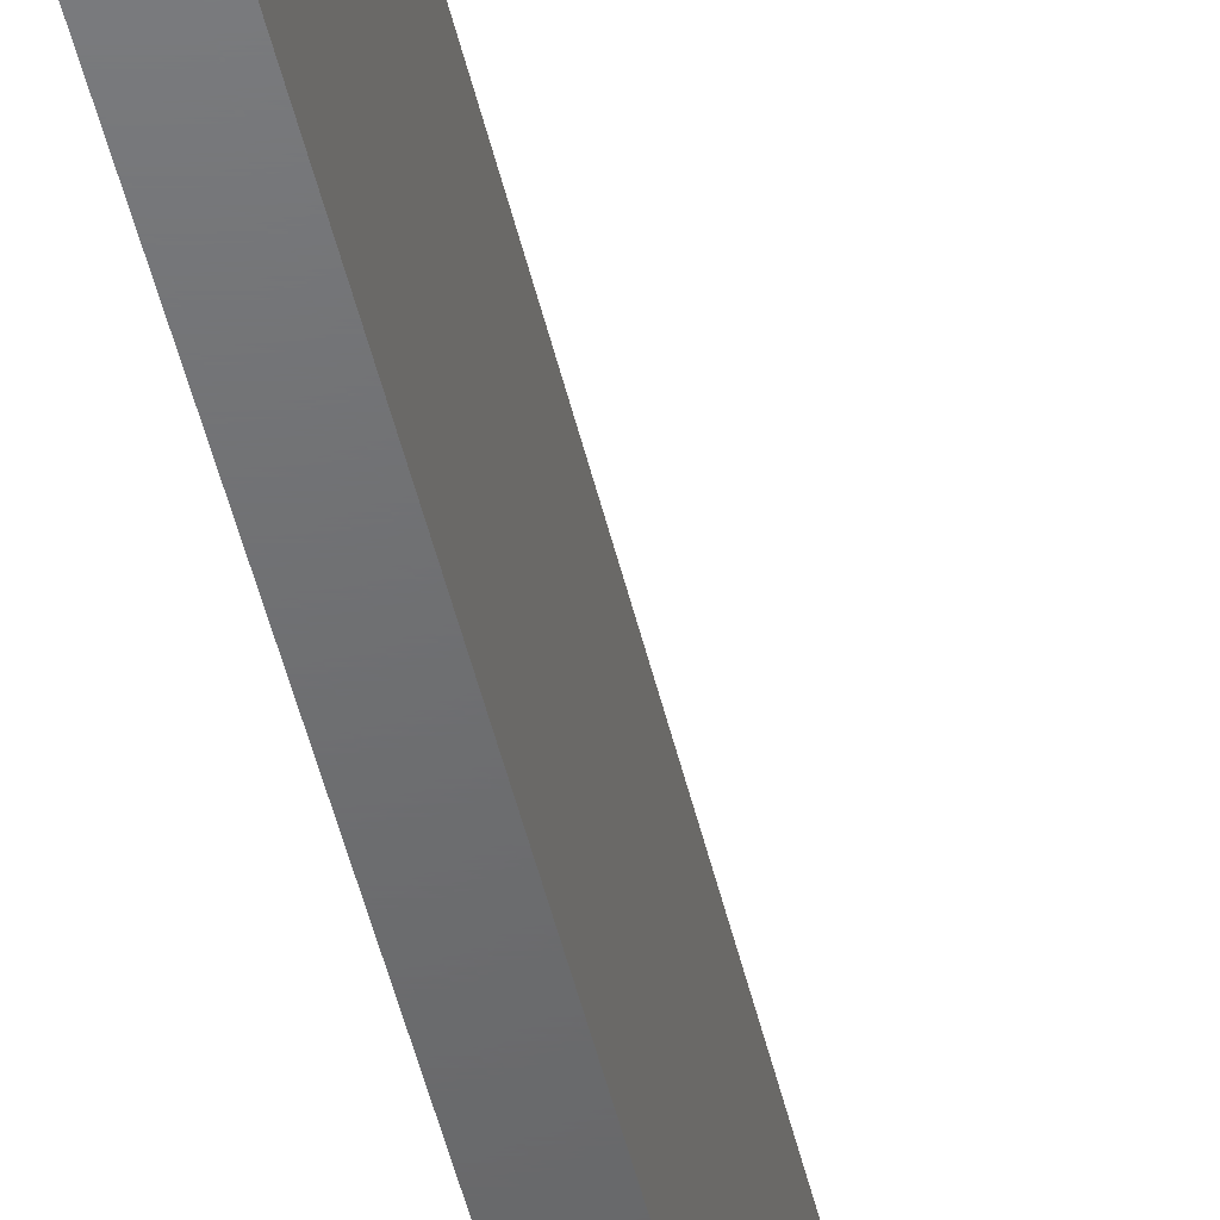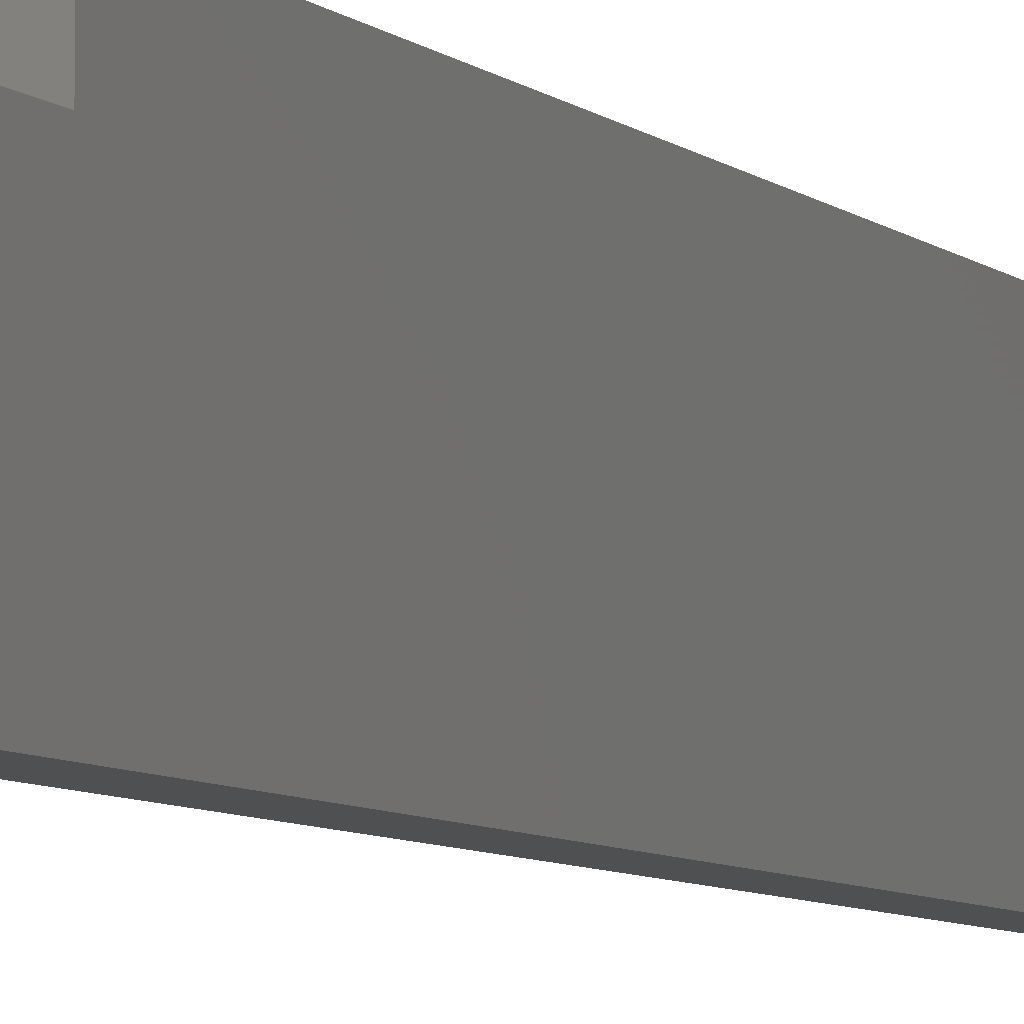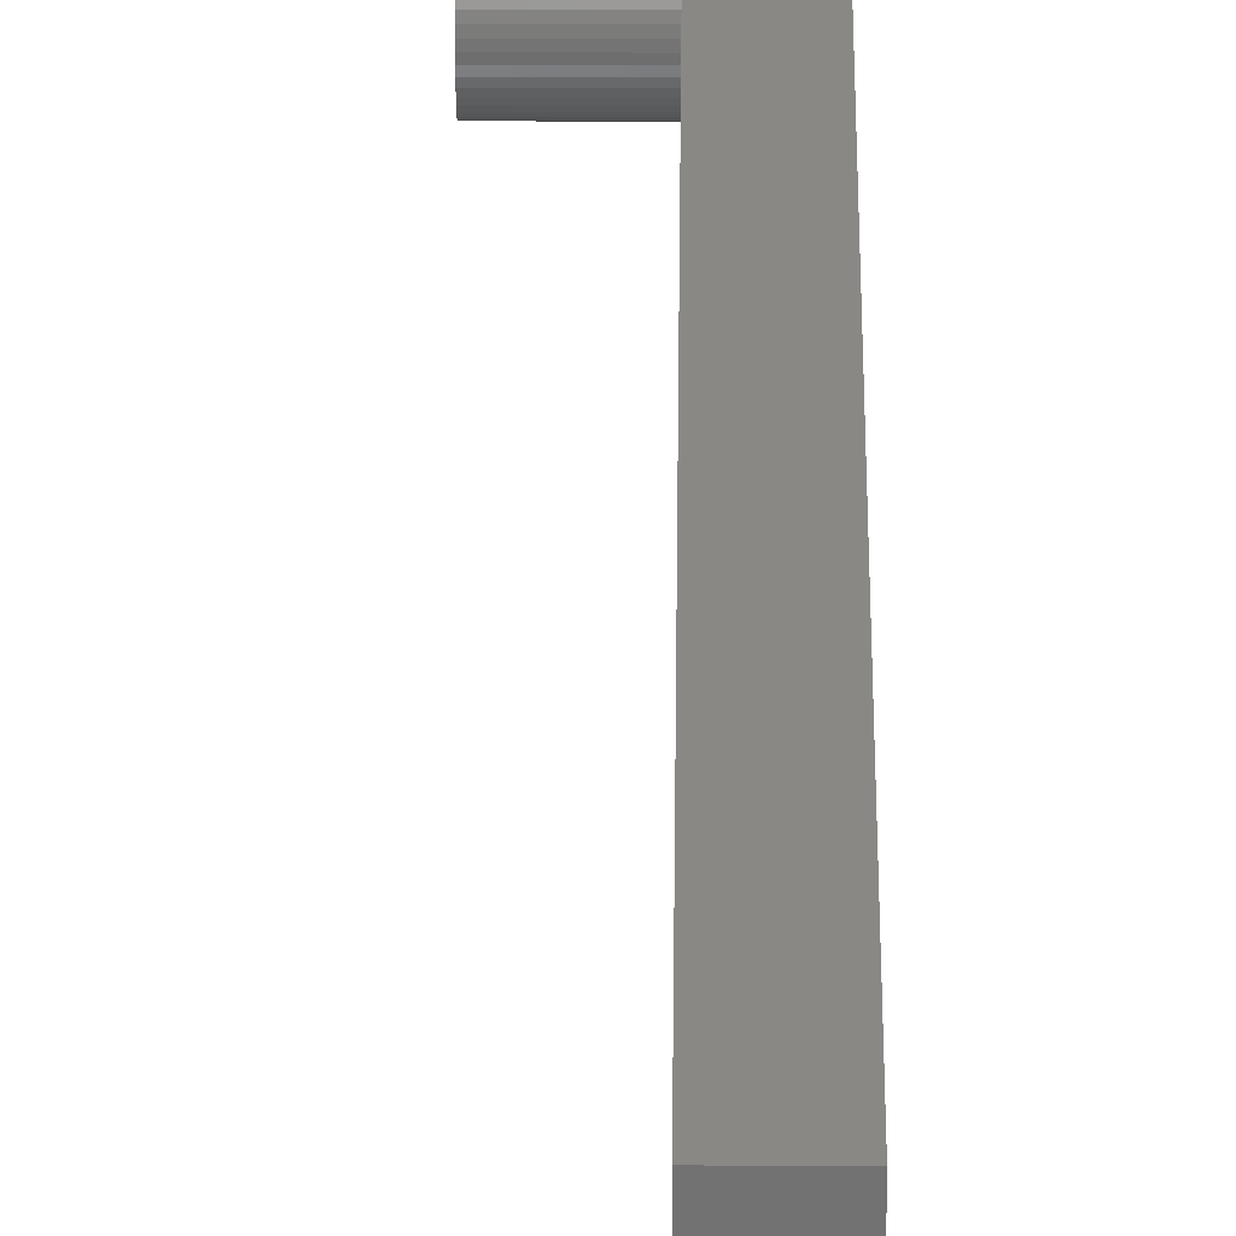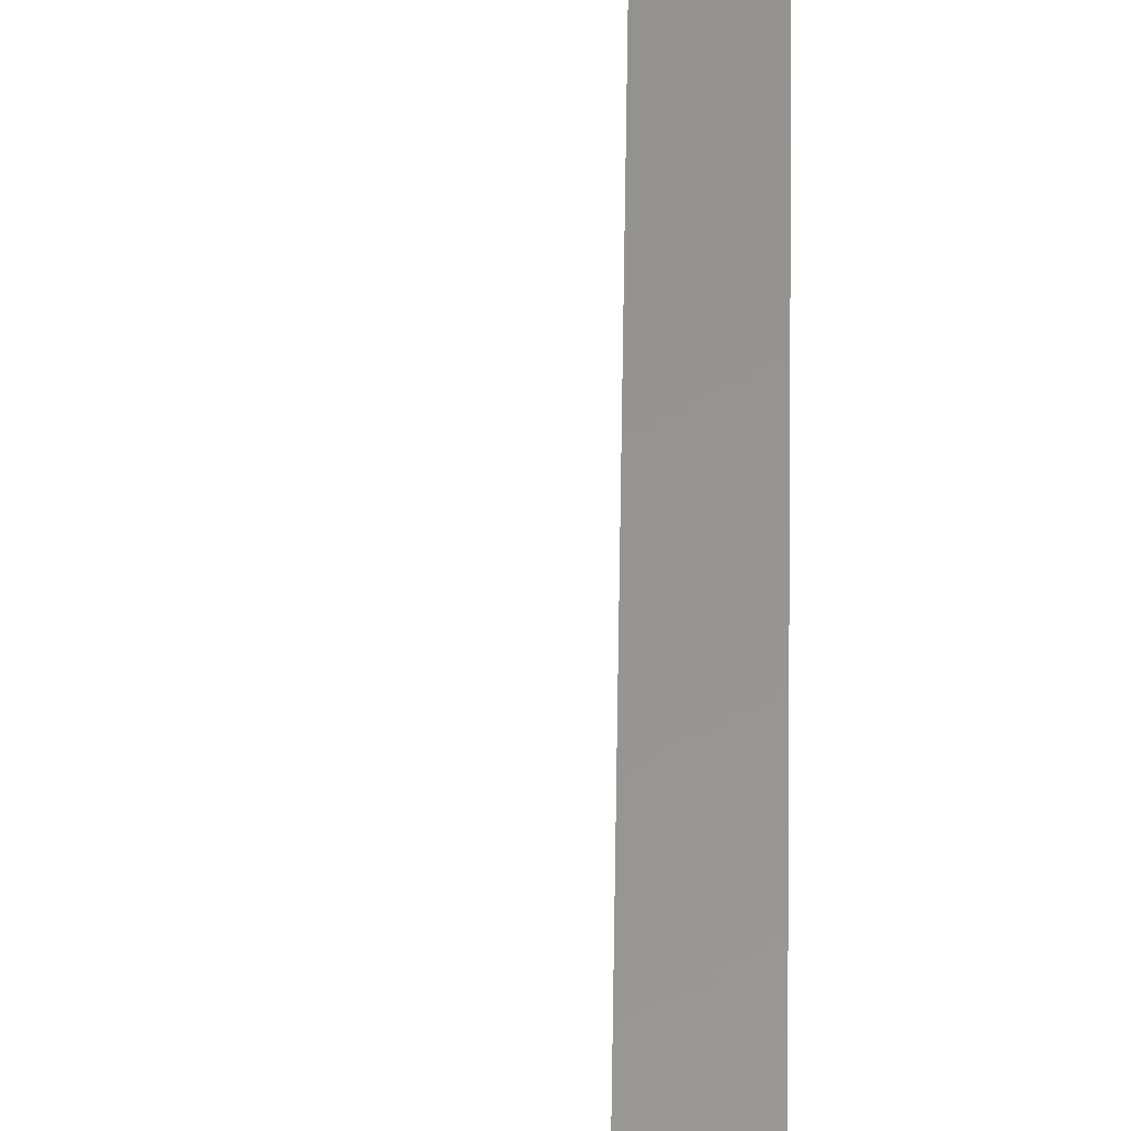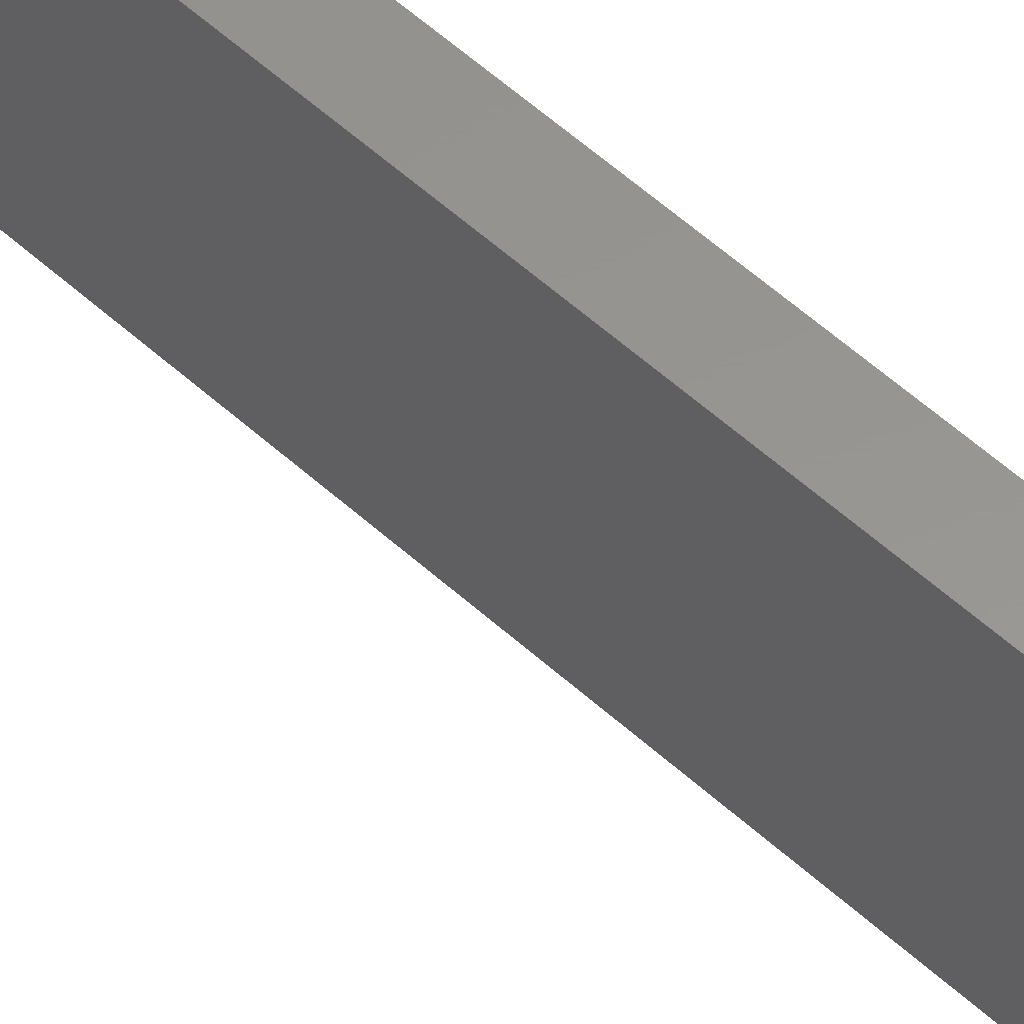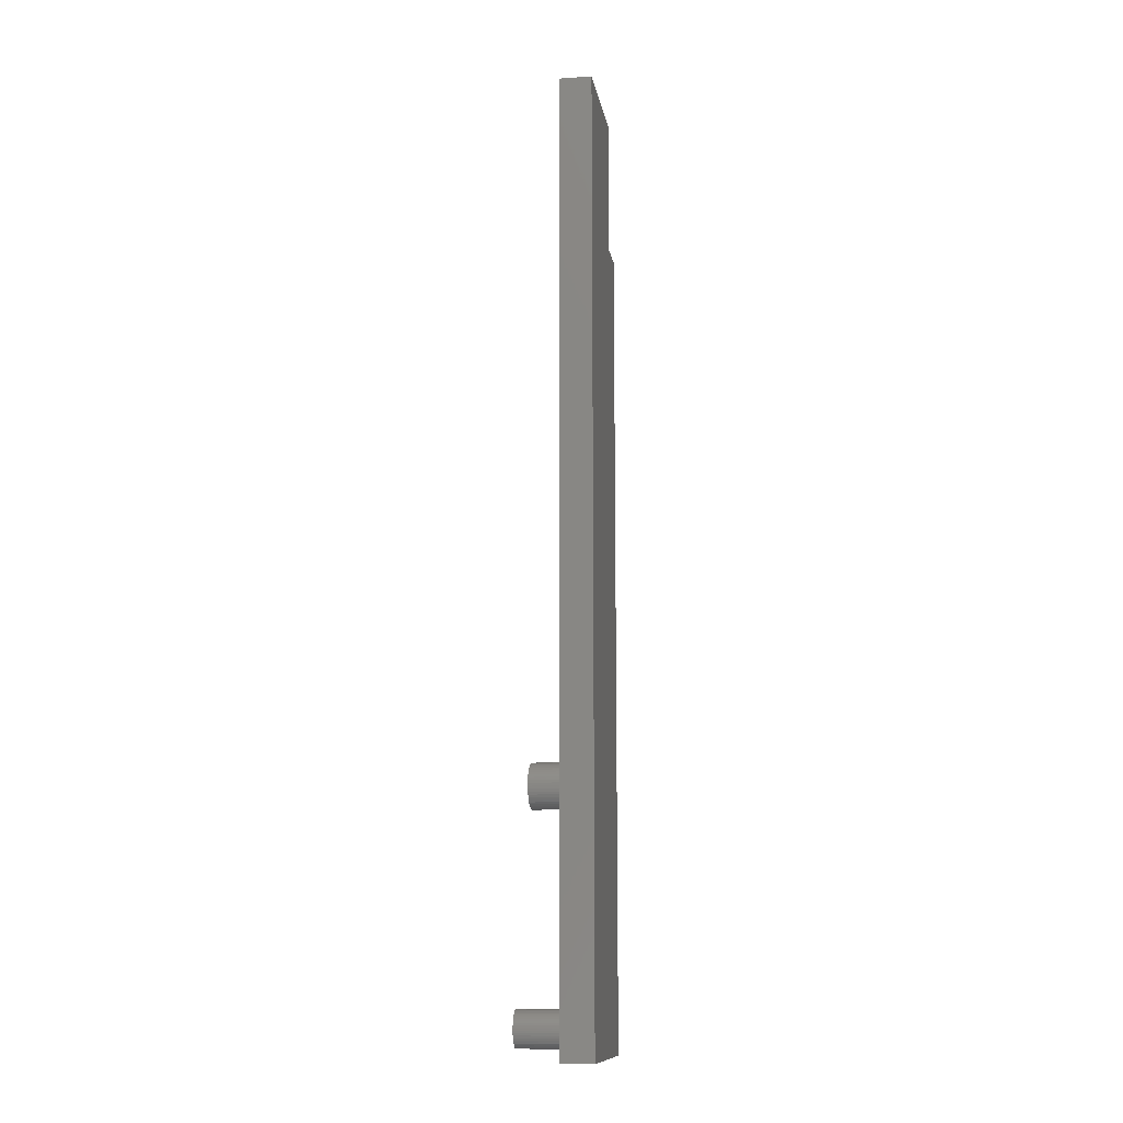
<metadata>
{"format":"stl","ext":"stl","renderer":"f3d","projection":"perspective","resolution":1024,"background":"white","views":[{"elev":-48.5,"azim":-167.0,"up":"+Y"},{"elev":-5.6,"azim":20.8,"up":"+Y"},{"elev":26.6,"azim":0.5,"up":"+Y"},{"elev":57.4,"azim":0.9,"up":"+Y"},{"elev":57.8,"azim":-47.0,"up":"+Y"},{"elev":-11.8,"azim":9.4,"up":"+Z"}]}
</metadata>
<code>
# stl→obj: 212 verts, 420 faces
v 0 13.95 28.16
v 0 16.9 0
v 0 13.95 27.84
v 0 13.91 27.53
v 0 13.83 27.23
v 0 13.71 26.94
v 0 13.56 26.66
v 0 13.38 26.41
v 0 13.16 26.18
v 0 12.92 25.98
v 0 9.991 4.275
v 0 12.65 25.81
v 0 9.819 4.458
v 0 12.37 25.68
v 0 9.626 4.618
v 0 12.07 25.58
v 0 9.414 4.753
v 0 11.76 25.52
v 0 10.45 3.126
v 0 10.45 2.874
v 0 10.41 2.625
v 0 10.35 2.382
v 0 10.26 2.148
v 0 10.14 1.928
v 0 9.991 1.725
v 0 9.819 1.542
v 0 9.626 1.382
v 0 9.414 1.247
v 0 9.186 1.14
v 0 8.947 1.063
v 0 8.701 1.016
v 0 8.45 1
v 0 0 0
v 0 6.454 2.874
v 0 6.454 3.126
v 0 6.485 2.625
v 0 6.548 2.382
v 0 6.64 2.148
v 0 6.761 1.928
v 0 6.909 1.725
v 0 7.081 1.542
v 0 7.274 1.382
v 0 7.486 1.247
v 0 7.714 1.14
v 0 7.953 1.063
v 0 8.199 1.016
v 0 16.9 88.5
v 0 13.91 28.47
v 0 13.83 28.77
v 0 13.71 29.06
v 0 13.56 29.34
v 0 13.38 29.59
v 0 13.16 29.82
v 0 12.92 30.02
v 0 12.65 30.19
v 0 12.37 30.32
v 0 12.07 30.42
v 0 11.76 30.48
v 0 12.9 88.5
v 0 11.45 30.5
v 0 11.14 30.48
v 0 10.83 30.42
v 0 10.53 30.32
v 0 10.25 30.19
v 0 9.981 30.02
v 0 9.739 29.82
v 0 9.524 29.59
v 0 0 103.5
v 0 9.339 29.34
v 0 9.188 29.06
v 0 9.072 28.77
v 0 8.994 28.47
v 0 8.955 28.16
v 0 9.739 26.18
v 0 7.274 4.618
v 0 9.524 26.41
v 0 7.081 4.458
v 0 9.339 26.66
v 0 9.188 26.94
v 0 9.072 27.23
v 0 8.994 27.53
v 0 8.955 27.84
v 0 6.909 4.275
v 0 6.761 4.072
v 0 6.64 3.852
v 0 6.548 3.618
v 0 6.485 3.375
v 0 12.9 103.5
v 0 10.41 3.375
v 0 10.35 3.618
v 0 10.26 3.852
v 0 10.14 4.072
v 0 9.186 4.86
v 0 11.45 25.5
v 0 8.947 4.937
v 0 8.701 4.984
v 0 11.14 25.52
v 0 8.45 5
v 0 10.83 25.58
v 0 8.199 4.984
v 0 10.53 25.68
v 0 7.953 4.937
v 0 10.25 25.81
v 0 7.714 4.86
v 0 9.981 25.98
v 0 7.486 4.753
v 3.5 0 103.5
v 3.5 12.9 103.5
v 3.5 12.9 88.5
v 3.5 16.9 0
v 3.5 16.9 88.5
v 3.5 0 0
v -5.9 8.45 1
v -5.9 8.701 1.016
v -5.9 8.701 4.984
v -5.9 8.45 5
v -5.9 6.454 2.874
v -5.9 6.454 3.126
v -5.9 7.081 1.542
v -5.9 6.909 1.725
v -5.9 9.819 4.458
v -5.9 9.991 4.275
v -5.9 10.26 3.852
v -5.9 10.35 3.618
v -5.9 8.947 1.063
v -5.9 10.14 1.928
v -5.9 9.991 1.725
v -5.9 9.414 4.753
v -5.9 9.186 4.86
v -5.9 9.626 4.618
v -5.9 8.947 4.937
v -5.9 10.14 4.072
v -5.9 10.41 3.375
v -5.9 6.485 2.625
v -5.9 9.186 1.14
v -5.9 9.819 1.542
v -5.9 9.414 1.247
v -5.9 9.626 1.382
v -5.9 10.41 2.625
v -5.9 10.35 2.382
v -5.9 10.45 2.874
v -5.9 10.45 3.126
v -5.9 10.26 2.148
v -5.9 7.953 1.063
v -5.9 8.199 1.016
v -5.9 6.761 1.928
v -5.9 6.64 2.148
v -5.9 6.548 2.382
v -5.9 8.199 4.984
v -5.9 7.953 4.937
v -5.9 7.714 1.14
v -5.9 7.714 4.86
v -5.9 7.486 1.247
v -5.9 7.486 4.753
v -5.9 7.274 1.382
v -5.9 7.274 4.618
v -5.9 7.081 4.458
v -5.9 6.909 4.275
v -5.9 6.761 4.072
v -5.9 6.64 3.852
v -5.9 6.548 3.618
v -5.9 6.485 3.375
v -4.9 11.45 25.5
v -4.9 11.76 25.52
v -4.9 11.76 30.48
v -4.9 11.45 30.5
v -4.9 13.95 28.16
v -4.9 13.95 27.84
v -4.9 8.955 27.84
v -4.9 8.955 28.16
v -4.9 13.16 29.82
v -4.9 13.38 29.59
v -4.9 13.71 29.06
v -4.9 13.83 28.77
v -4.9 13.91 27.53
v -4.9 13.83 27.23
v -4.9 12.65 30.19
v -4.9 12.37 30.32
v -4.9 13.56 29.34
v -4.9 13.91 28.47
v -4.9 12.07 25.58
v -4.9 12.37 25.68
v -4.9 12.65 25.81
v -4.9 13.38 26.41
v -4.9 13.16 26.18
v -4.9 12.92 25.98
v -4.9 13.71 26.94
v -4.9 13.56 26.66
v -4.9 12.92 30.02
v -4.9 12.07 30.42
v -4.9 9.739 26.18
v -4.9 9.981 25.98
v -4.9 10.53 25.68
v -4.9 10.83 25.58
v -4.9 11.14 25.52
v -4.9 11.14 30.48
v -4.9 10.83 30.42
v -4.9 10.53 30.32
v -4.9 10.25 25.81
v -4.9 10.25 30.19
v -4.9 9.981 30.02
v -4.9 9.739 29.82
v -4.9 9.524 26.41
v -4.9 9.524 29.59
v -4.9 9.339 26.66
v -4.9 9.339 29.34
v -4.9 9.188 26.94
v -4.9 9.188 29.06
v -4.9 9.072 27.23
v -4.9 9.072 28.77
v -4.9 8.994 27.53
v -4.9 8.994 28.47
f 1 2 3
f 2 4 3
f 2 5 4
f 2 6 5
f 2 7 6
f 2 8 7
f 2 9 8
f 2 10 9
f 11 10 2
f 10 11 12
f 13 12 11
f 12 13 14
f 15 14 13
f 14 15 16
f 17 16 15
f 16 17 18
f 19 2 20
f 2 21 20
f 2 22 21
f 2 23 22
f 2 24 23
f 2 25 24
f 2 26 25
f 2 27 26
f 2 28 27
f 2 29 28
f 2 30 29
f 2 31 30
f 2 32 31
f 33 32 2
f 34 33 35
f 36 33 34
f 37 33 36
f 38 33 37
f 39 33 38
f 40 33 39
f 41 33 40
f 42 33 41
f 43 33 42
f 44 33 43
f 45 33 44
f 46 33 45
f 32 33 46
f 2 1 47
f 48 47 1
f 49 47 48
f 50 47 49
f 51 47 50
f 52 47 51
f 53 47 52
f 54 47 53
f 55 47 54
f 56 47 55
f 57 47 56
f 58 47 57
f 47 58 59
f 60 59 58
f 61 59 60
f 62 59 61
f 63 59 62
f 64 59 63
f 65 59 64
f 66 59 65
f 67 59 66
f 59 67 68
f 68 67 69
f 68 69 70
f 68 70 71
f 68 71 72
f 33 72 73
f 74 75 76
f 77 76 75
f 76 77 78
f 33 78 77
f 78 33 79
f 79 33 80
f 80 33 81
f 81 33 82
f 82 33 73
f 33 77 83
f 33 83 84
f 33 84 85
f 33 85 86
f 33 86 87
f 33 87 35
f 72 33 68
f 59 68 88
f 89 2 19
f 90 2 89
f 91 2 90
f 92 2 91
f 11 2 92
f 93 18 17
f 18 93 94
f 95 94 93
f 96 94 95
f 94 96 97
f 98 97 96
f 97 98 99
f 100 99 98
f 99 100 101
f 102 101 100
f 101 102 103
f 104 103 102
f 103 104 105
f 106 105 104
f 75 74 106
f 105 106 74
f 88 107 108
f 107 88 68
f 108 107 109
f 109 110 111
f 112 109 107
f 109 112 110
f 33 110 112
f 110 33 2
f 33 107 68
f 107 33 112
f 110 47 111
f 47 110 2
f 47 109 111
f 109 47 59
f 109 88 108
f 88 109 59
f 113 31 32
f 31 113 114
f 115 98 96
f 98 115 116
f 117 35 118
f 35 117 34
f 119 40 120
f 40 119 41
f 11 121 13
f 121 11 122
f 90 123 91
f 123 90 124
f 114 30 31
f 30 114 125
f 25 126 24
f 126 25 127
f 128 93 17
f 93 128 129
f 130 17 15
f 17 130 128
f 129 95 93
f 95 129 131
f 91 132 92
f 132 91 123
f 89 124 90
f 124 89 133
f 134 34 117
f 34 134 36
f 125 29 30
f 29 125 135
f 26 127 25
f 127 26 136
f 137 27 28
f 27 137 138
f 22 139 21
f 139 22 140
f 21 141 20
f 141 21 139
f 20 142 19
f 142 20 141
f 24 143 23
f 143 24 126
f 23 140 22
f 140 23 143
f 121 15 13
f 15 121 130
f 131 96 95
f 96 131 115
f 92 122 11
f 122 92 132
f 19 133 89
f 133 19 142
f 144 46 45
f 46 144 145
f 145 32 46
f 32 145 113
f 146 38 147
f 38 146 39
f 147 37 148
f 37 147 38
f 139 142 141
f 139 133 142
f 140 133 139
f 140 124 133
f 143 124 140
f 143 123 124
f 126 123 143
f 126 132 123
f 127 132 126
f 127 122 132
f 136 122 127
f 136 121 122
f 138 121 136
f 138 130 121
f 137 130 138
f 137 128 130
f 135 128 137
f 135 129 128
f 125 129 135
f 125 131 129
f 114 131 125
f 114 115 131
f 113 115 114
f 113 116 115
f 145 116 113
f 145 149 116
f 144 149 145
f 144 150 149
f 151 150 144
f 151 152 150
f 153 152 151
f 153 154 152
f 155 154 153
f 155 156 154
f 119 156 155
f 119 157 156
f 120 157 119
f 120 158 157
f 146 158 120
f 146 159 158
f 147 159 146
f 147 160 159
f 148 160 147
f 148 161 160
f 134 161 148
f 134 162 161
f 117 162 134
f 162 117 118
f 135 28 29
f 28 135 137
f 138 26 27
f 26 138 136
f 151 45 44
f 45 151 144
f 153 44 43
f 44 153 151
f 152 106 104
f 106 152 154
f 150 104 102
f 104 150 152
f 120 39 146
f 39 120 40
f 148 36 134
f 36 148 37
f 155 43 42
f 43 155 153
f 119 42 41
f 42 119 155
f 118 87 162
f 87 118 35
f 159 83 158
f 83 159 84
f 162 86 161
f 86 162 87
f 156 77 75
f 77 156 157
f 154 75 106
f 75 154 156
f 149 102 100
f 102 149 150
f 116 100 98
f 100 116 149
f 161 85 160
f 85 161 86
f 160 84 159
f 84 160 85
f 158 77 157
f 77 158 83
f 163 18 94
f 18 163 164
f 165 60 58
f 60 165 166
f 3 167 1
f 167 3 168
f 169 73 170
f 73 169 82
f 52 171 53
f 171 52 172
f 49 173 50
f 173 49 174
f 5 175 4
f 175 5 176
f 177 56 55
f 56 177 178
f 50 179 51
f 179 50 173
f 1 180 48
f 180 1 167
f 164 16 18
f 16 164 181
f 182 12 14
f 12 182 183
f 9 184 8
f 184 9 185
f 183 10 12
f 10 183 186
f 4 168 3
f 168 4 175
f 6 176 5
f 176 6 187
f 8 188 7
f 188 8 184
f 189 55 54
f 55 189 177
f 171 54 53
f 54 171 189
f 178 57 56
f 57 178 190
f 190 58 57
f 58 190 165
f 51 172 52
f 172 51 179
f 48 174 49
f 174 48 180
f 191 105 74
f 105 191 192
f 193 99 101
f 99 193 194
f 194 97 99
f 97 194 195
f 175 167 168
f 175 180 167
f 176 180 175
f 176 174 180
f 187 174 176
f 187 173 174
f 188 173 187
f 188 179 173
f 184 179 188
f 184 172 179
f 185 172 184
f 185 171 172
f 186 171 185
f 186 189 171
f 183 189 186
f 183 177 189
f 182 177 183
f 182 178 177
f 181 178 182
f 181 190 178
f 164 190 181
f 164 165 190
f 163 165 164
f 163 166 165
f 195 166 163
f 195 196 166
f 194 196 195
f 194 197 196
f 193 197 194
f 193 198 197
f 199 198 193
f 199 200 198
f 192 200 199
f 192 201 200
f 191 201 192
f 191 202 201
f 203 202 191
f 203 204 202
f 205 204 203
f 205 206 204
f 207 206 205
f 207 208 206
f 209 208 207
f 209 210 208
f 211 210 209
f 211 212 210
f 169 212 211
f 212 169 170
f 181 14 16
f 14 181 182
f 186 9 10
f 9 186 185
f 7 187 6
f 187 7 188
f 192 103 105
f 103 192 199
f 191 76 203
f 76 191 74
f 195 94 97
f 94 195 163
f 201 66 65
f 66 201 202
f 166 61 60
f 61 166 196
f 197 63 62
f 63 197 198
f 207 80 209
f 80 207 79
f 209 81 211
f 81 209 80
f 211 82 169
f 82 211 81
f 199 101 103
f 101 199 193
f 170 72 212
f 72 170 73
f 206 67 204
f 67 206 69
f 210 70 208
f 70 210 71
f 212 71 210
f 71 212 72
f 198 64 63
f 64 198 200
f 204 66 202
f 66 204 67
f 196 62 61
f 62 196 197
f 203 78 205
f 78 203 76
f 205 79 207
f 79 205 78
f 200 65 64
f 65 200 201
f 208 69 206
f 69 208 70

</code>
